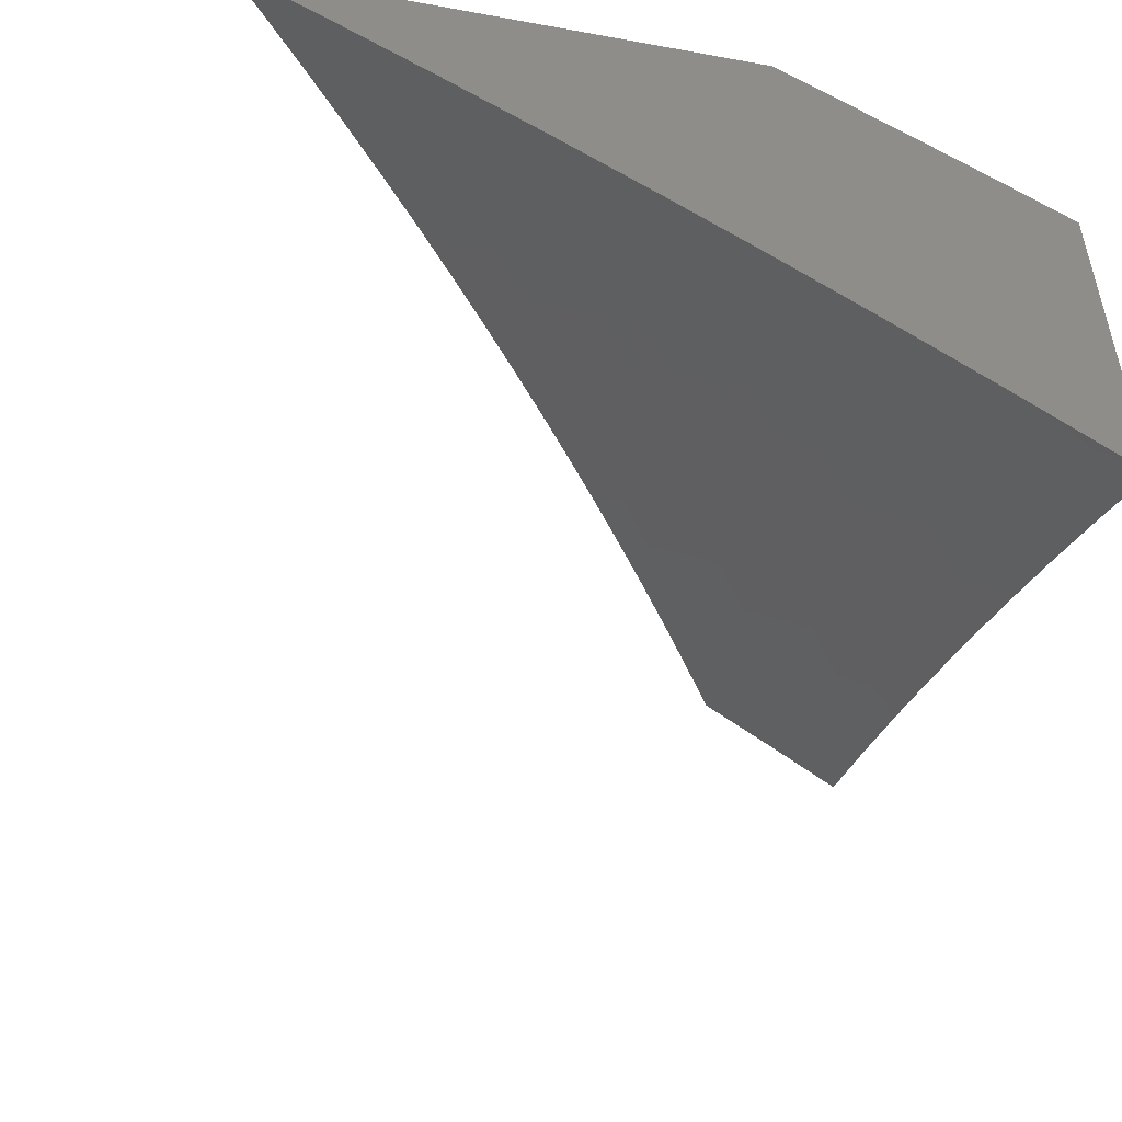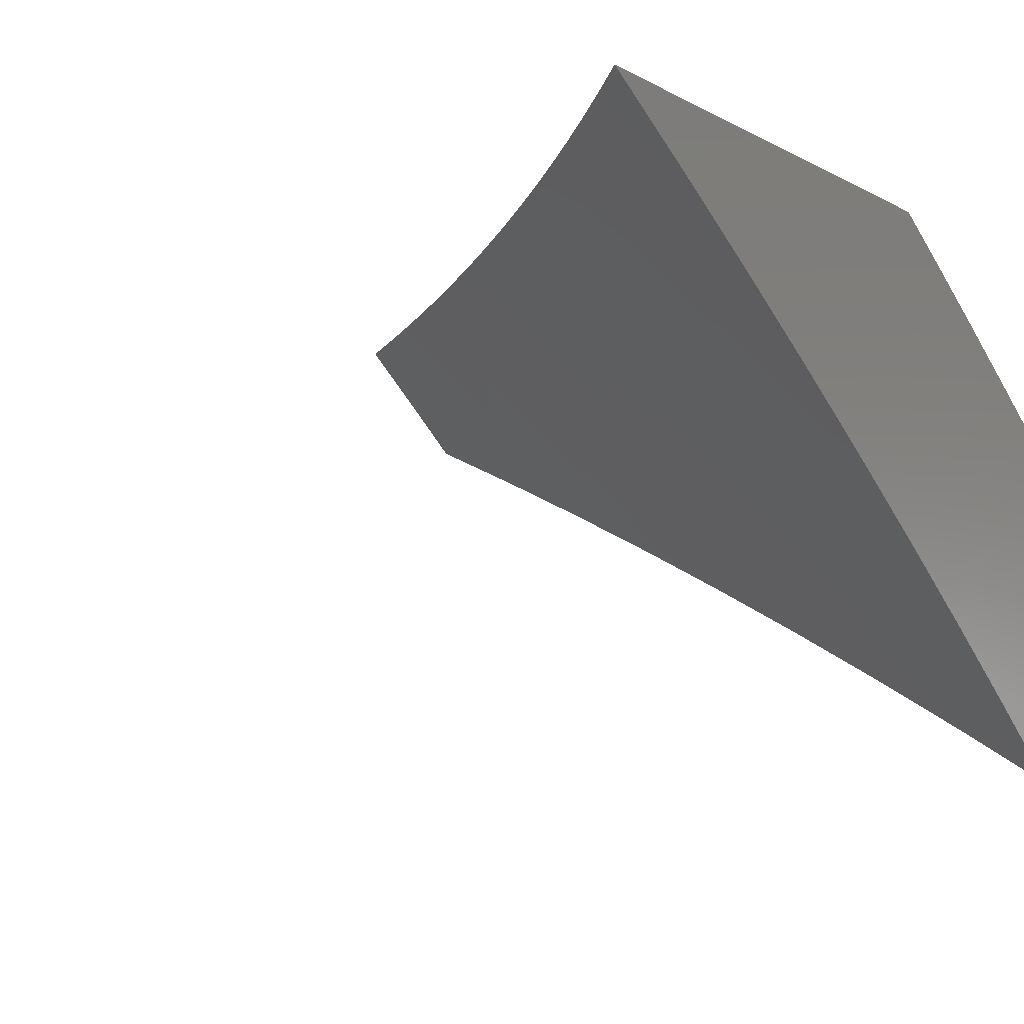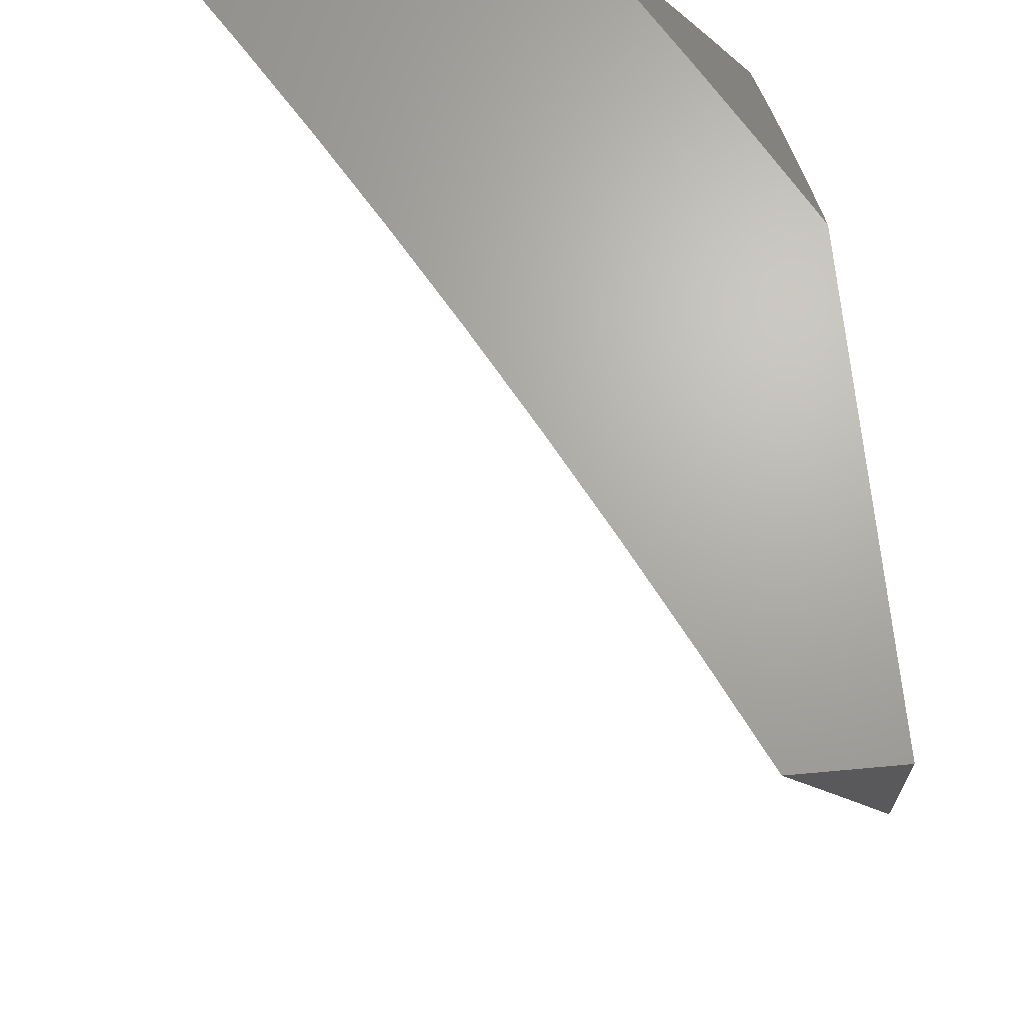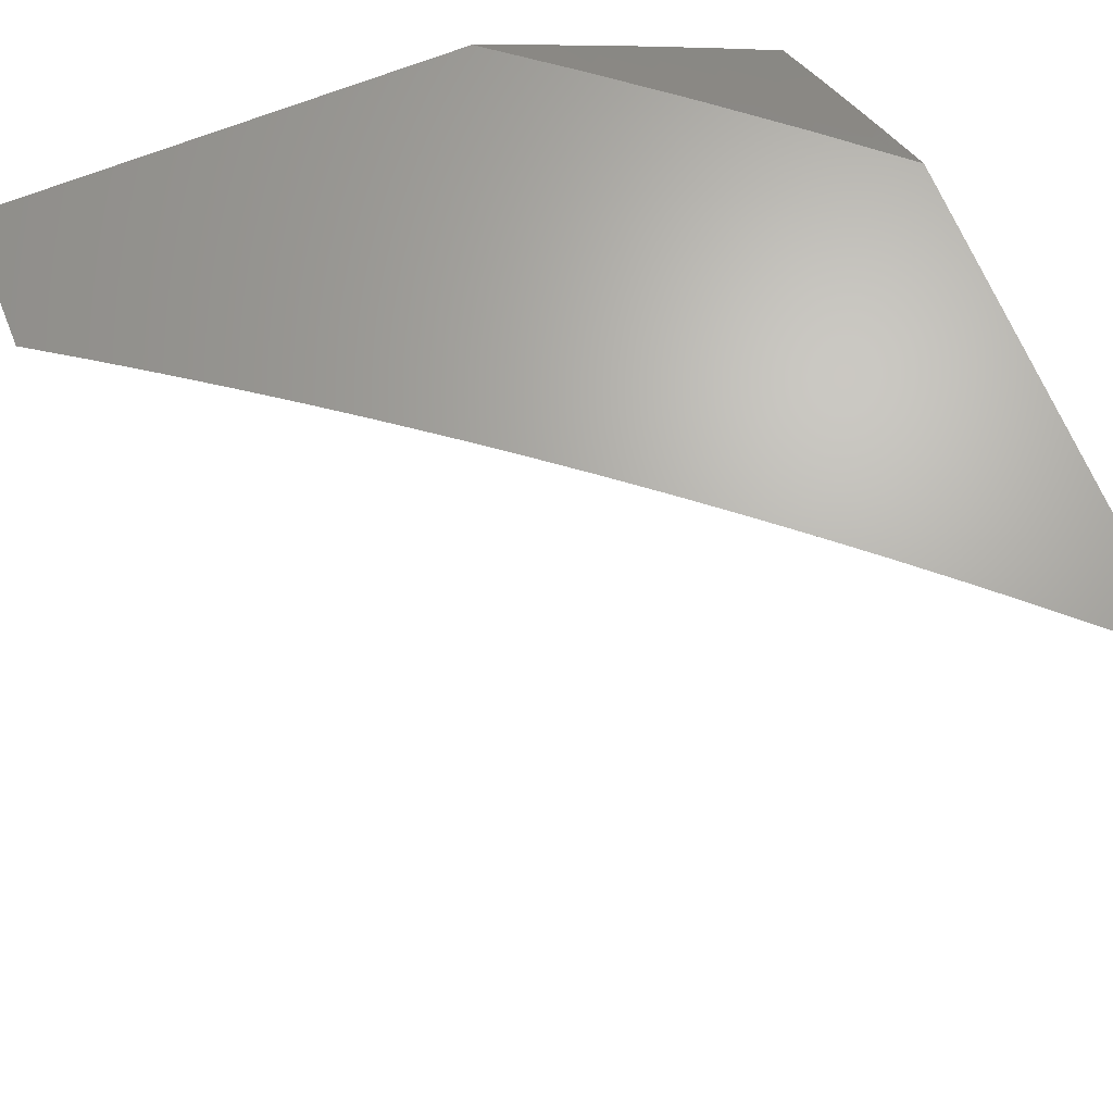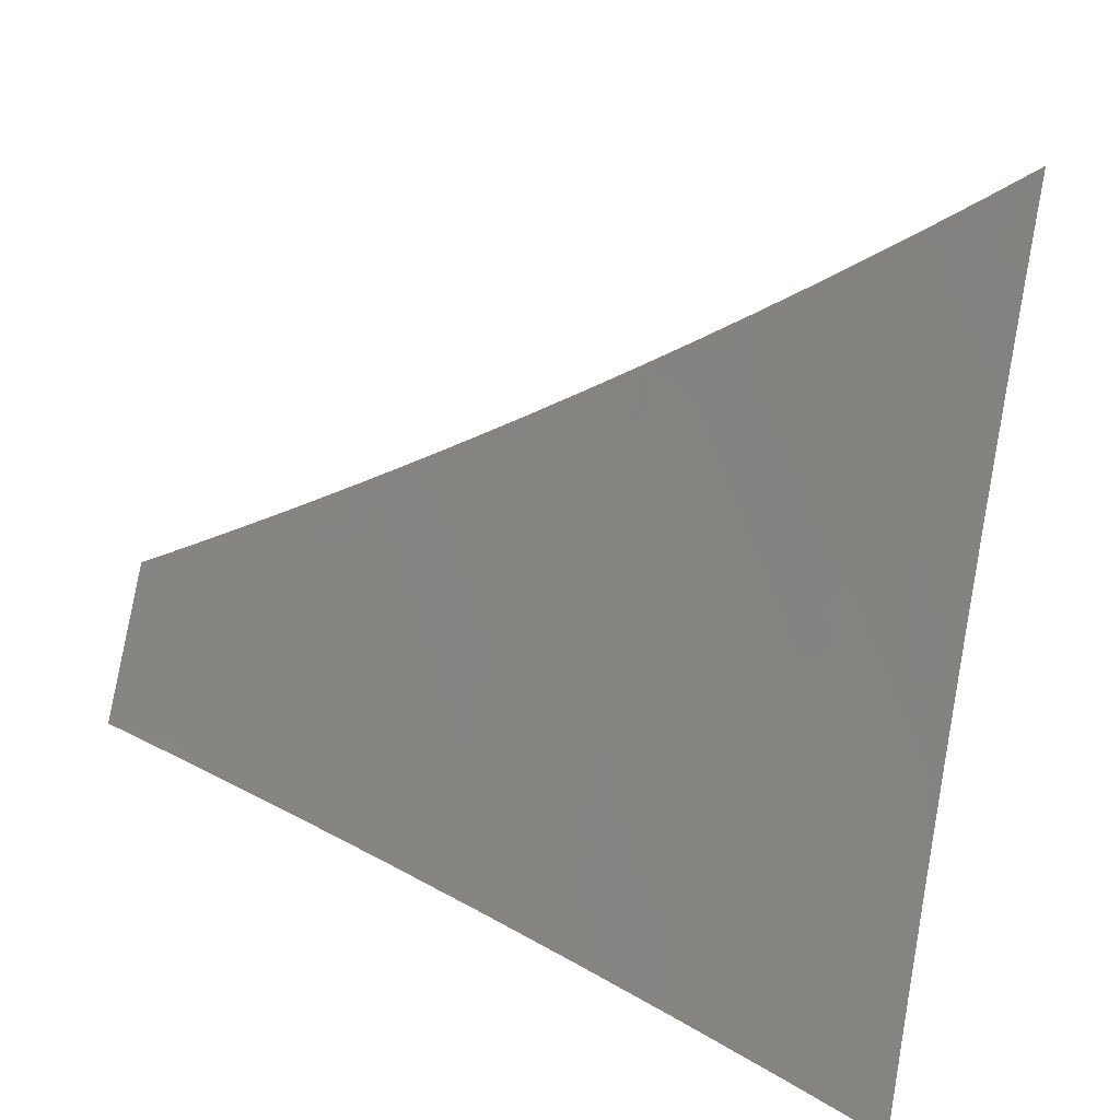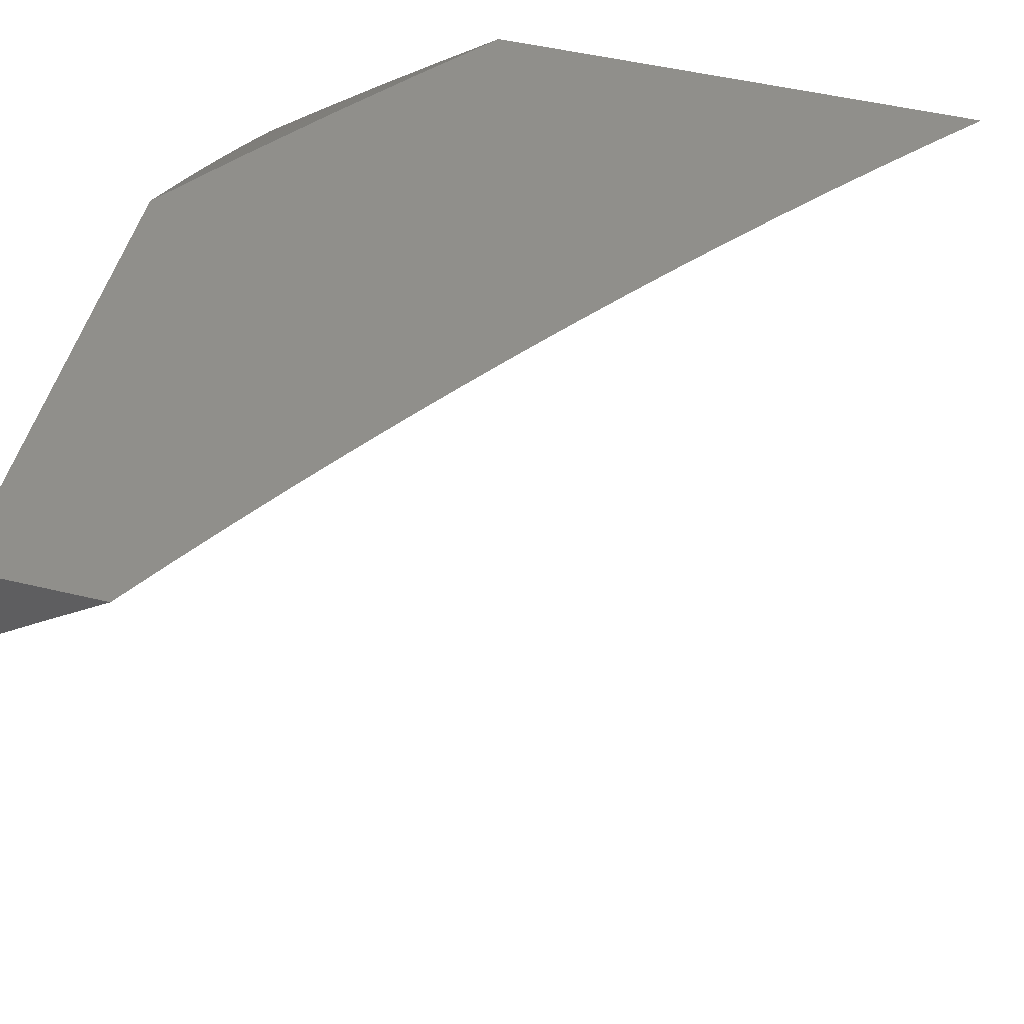
<metadata>
{"format":"stl","ext":"stl","renderer":"f3d","projection":"perspective","resolution":1024,"background":"white","views":[{"elev":-50.2,"azim":78.7,"up":"+Z"},{"elev":-9.9,"azim":37.3,"up":"+Z"},{"elev":67.1,"azim":-95.2,"up":"+Y"},{"elev":66.7,"azim":-22.1,"up":"+Z"},{"elev":-61.3,"azim":-12.7,"up":"+Z"},{"elev":50.6,"azim":-75.3,"up":"+Z"}]}
</metadata>
<code>
# stl→obj: 193 verts, 382 faces
v 5 5.158 8.921
v 5 5.032 9
v 4.97 5.125 8.959
v 4.942 5.087 9
v 4.883 5.141 9
v 4.906 5.184 8.959
v 4.824 5.194 9
v 4.842 5.242 8.959
v 4.764 5.247 9
v 4.776 5.299 8.959
v 4.703 5.299 9
v 4.71 5.355 8.959
v 4.642 5.35 9
v 4.644 5.41 8.959
v 4.58 5.401 9
v 4.576 5.465 8.959
v 4.518 5.451 9
v 4.509 5.518 8.959
v 4.455 5.5 9
v 4.44 5.571 8.959
v 4.392 5.549 9
v 4.371 5.623 8.959
v 4.328 5.597 9
v 4.301 5.674 8.959
v 4.263 5.644 9
v 4.231 5.725 8.959
v 4.198 5.69 9
v 4.16 5.774 8.959
v 4.133 5.736 9
v 4.067 5.781 9
v 4.089 5.823 8.959
v 4 5.825 9
v 4.017 5.87 8.959
v 4 5.913 8.936
v 4.043 5.909 8.918
v 4 6 8.871
v 4.07 5.948 8.877
v 4.096 5.986 8.835
v 4.143 5.899 8.877
v 4.169 5.937 8.835
v 4.242 5.888 8.835
v 4.269 5.925 8.793
v 4.342 5.875 8.793
v 4.369 5.912 8.751
v 4.414 5.823 8.793
v 4.442 5.86 8.751
v 4.486 5.771 8.793
v 4.514 5.807 8.751
v 4.556 5.717 8.793
v 4.585 5.753 8.751
v 4.627 5.663 8.793
v 4.656 5.699 8.751
v 4.696 5.608 8.793
v 4.726 5.643 8.751
v 4.766 5.552 8.793
v 4.796 5.587 8.751
v 4.834 5.495 8.793
v 4.864 5.53 8.751
v 4.902 5.437 8.793
v 4.933 5.472 8.751
v 5 5.405 8.757
v 4.963 5.506 8.709
v 5 5.526 8.672
v 4.994 5.54 8.666
v 4.955 5.633 8.623
v 4.925 5.599 8.666
v 4.885 5.691 8.623
v 4.855 5.657 8.666
v 4.814 5.749 8.623
v 4.785 5.714 8.666
v 4.743 5.805 8.623
v 4.714 5.77 8.666
v 4.671 5.861 8.623
v 4.642 5.825 8.666
v 4.598 5.915 8.623
v 4.57 5.879 8.666
v 4.525 5.969 8.623
v 4.497 5.933 8.666
v 4.508 6 8.608
v 4.424 5.986 8.666
v 4.383 6 8.677
v 4.397 5.949 8.709
v 4.296 5.963 8.751
v 4.129 6 8.808
v 4.196 5.975 8.793
v 4.256 6 8.744
v 4.626 5.951 8.58
v 4.633 6 8.538
v 4.653 5.987 8.536
v 4.756 6 8.465
v 4.727 5.931 8.536
v 4.755 5.966 8.492
v 4.8 5.875 8.536
v 4.828 5.91 8.492
v 4.872 5.818 8.536
v 4.901 5.852 8.492
v 4.944 5.76 8.536
v 4.973 5.794 8.492
v 5 5.766 8.497
v 5 5.884 8.407
v 4.93 5.886 8.448
v 4.958 5.921 8.404
v 4.885 5.979 8.404
v 4.987 5.954 8.36
v 4.879 6 8.391
v 5 6 8.315
v 4.857 5.944 8.448
v 4.985 5.667 8.58
v 5 5.647 8.585
v 4.969 5.379 8.793
v 5 5.282 8.84
v 4.937 5.345 8.835
v 4.905 5.311 8.877
v 4.87 5.403 8.835
v 4.839 5.368 8.877
v 4.803 5.46 8.835
v 4.772 5.425 8.877
v 4.735 5.517 8.835
v 4.705 5.481 8.877
v 4.667 5.572 8.835
v 4.637 5.537 8.877
v 4.597 5.627 8.835
v 4.568 5.591 8.877
v 4.528 5.681 8.835
v 4.499 5.645 8.877
v 4.457 5.734 8.835
v 4.428 5.697 8.877
v 4.386 5.786 8.835
v 4.358 5.749 8.877
v 4.314 5.838 8.835
v 4.287 5.8 8.877
v 4.215 5.85 8.877
v 4.188 5.812 8.918
v 4.116 5.861 8.918
v 4.971 5.252 8.877
v 4.939 5.218 8.918
v 4.874 5.276 8.918
v 4.808 5.334 8.918
v 4.741 5.39 8.918
v 4.674 5.446 8.918
v 4.607 5.501 8.918
v 4.538 5.555 8.918
v 4.469 5.608 8.918
v 4.4 5.66 8.918
v 4.33 5.712 8.918
v 4.259 5.762 8.918
v 4.895 5.564 8.709
v 4.826 5.622 8.709
v 4.756 5.679 8.709
v 4.685 5.734 8.709
v 4.614 5.789 8.709
v 4.542 5.843 8.709
v 4.47 5.897 8.709
v 4.915 5.726 8.58
v 4.843 5.783 8.58
v 4.771 5.84 8.58
v 4.699 5.896 8.58
v 4.696 6 8.944
v 4.593 6 9
v 4.717 5.944 8.971
v 4.697 5.919 9
v 4.768 5.903 8.971
v 4.799 5.836 9
v 4.82 5.861 8.971
v 4.871 5.819 8.971
v 4.891 5.843 8.942
v 4.942 5.801 8.942
v 4.963 5.825 8.913
v 4.992 5.757 8.942
v 5 5.834 8.885
v 5 5.75 8.943
v 4.971 5.733 8.971
v 5 5.665 9
v 4.9 5.752 9
v 4.921 5.776 8.971
v 4.983 5.849 8.884
v 5 5.917 8.826
v 4.932 5.892 8.884
v 4.973 5.941 8.826
v 4.881 5.935 8.884
v 4.921 5.984 8.826
v 4.899 6 8.827
v 5 6 8.767
v 4.829 5.977 8.884
v 4.798 6 8.886
v 4.809 5.953 8.913
v 4.757 5.994 8.913
v 4.737 5.969 8.942
v 4.789 5.928 8.942
v 4.84 5.886 8.942
v 4.86 5.91 8.913
v 4.912 5.868 8.913
v 4 6 9
f 1 2 3
f 3 2 4
f 3 4 5
f 3 5 6
f 6 5 7
f 6 7 8
f 8 7 9
f 8 9 10
f 10 9 11
f 10 11 12
f 12 11 13
f 12 13 14
f 14 13 15
f 14 15 16
f 16 15 17
f 16 17 18
f 18 17 19
f 18 19 20
f 20 19 21
f 20 21 22
f 22 21 23
f 22 23 24
f 24 23 25
f 24 25 26
f 26 25 27
f 26 27 28
f 28 27 29
f 28 29 30
f 28 30 31
f 31 30 32
f 31 32 33
f 33 32 34
f 33 34 35
f 35 34 36
f 35 36 37
f 37 36 38
f 37 38 39
f 39 38 40
f 39 40 41
f 41 40 42
f 41 42 43
f 43 42 44
f 43 44 45
f 45 44 46
f 45 46 47
f 47 46 48
f 47 48 49
f 49 48 50
f 49 50 51
f 51 50 52
f 51 52 53
f 53 52 54
f 53 54 55
f 55 54 56
f 55 56 57
f 57 56 58
f 57 58 59
f 59 58 60
f 59 60 61
f 61 60 62
f 61 62 63
f 63 62 64
f 63 64 65
f 65 64 66
f 65 66 67
f 67 66 68
f 67 68 69
f 69 68 70
f 69 70 71
f 71 70 72
f 71 72 73
f 73 72 74
f 73 74 75
f 75 74 76
f 75 76 77
f 77 76 78
f 77 78 79
f 79 78 80
f 79 80 81
f 81 80 82
f 81 82 83
f 83 82 44
f 83 44 42
f 36 84 38
f 38 84 40
f 40 84 85
f 85 84 86
f 85 86 42
f 42 86 83
f 86 81 83
f 77 79 87
f 87 79 88
f 87 88 89
f 89 88 90
f 89 90 91
f 91 90 92
f 91 92 93
f 93 92 94
f 93 94 95
f 95 94 96
f 95 96 97
f 97 96 98
f 97 98 99
f 99 98 100
f 100 98 101
f 100 101 102
f 102 101 103
f 102 103 104
f 104 103 105
f 104 105 106
f 92 90 107
f 107 90 105
f 107 105 103
f 106 100 104
f 104 100 102
f 97 99 108
f 108 99 109
f 108 109 65
f 65 109 63
f 59 61 110
f 110 61 111
f 110 111 112
f 112 111 113
f 112 113 114
f 114 113 115
f 114 115 116
f 116 115 117
f 116 117 118
f 118 117 119
f 118 119 120
f 120 119 121
f 120 121 122
f 122 121 123
f 122 123 124
f 124 123 125
f 124 125 126
f 126 125 127
f 126 127 128
f 128 127 129
f 128 129 130
f 130 129 131
f 130 131 132
f 132 131 133
f 132 133 134
f 134 133 31
f 134 31 35
f 35 31 33
f 113 111 135
f 135 111 1
f 135 1 136
f 136 1 6
f 136 6 137
f 137 6 8
f 137 8 138
f 138 8 10
f 138 10 139
f 139 10 12
f 139 12 140
f 140 12 14
f 140 14 141
f 141 14 16
f 141 16 142
f 142 16 18
f 142 18 143
f 143 18 20
f 143 20 144
f 144 20 22
f 144 22 145
f 145 22 24
f 145 24 146
f 146 24 26
f 146 26 28
f 6 1 3
f 113 135 136
f 113 136 137
f 115 113 137
f 115 137 138
f 59 110 112
f 59 112 114
f 117 115 138
f 117 138 139
f 57 59 114
f 57 114 116
f 66 64 62
f 62 60 147
f 147 60 58
f 147 58 148
f 148 58 56
f 148 56 149
f 149 56 54
f 149 54 150
f 150 54 52
f 150 52 151
f 151 52 50
f 151 50 152
f 152 50 48
f 152 48 153
f 153 48 46
f 153 46 82
f 82 46 44
f 119 117 139
f 119 139 140
f 55 57 116
f 55 116 118
f 68 66 147
f 147 66 62
f 68 147 148
f 108 65 154
f 154 65 67
f 154 67 155
f 155 67 69
f 155 69 156
f 156 69 71
f 156 71 157
f 157 71 73
f 157 73 87
f 87 73 75
f 87 75 77
f 121 119 140
f 121 140 141
f 53 55 118
f 53 118 120
f 70 68 148
f 70 148 149
f 95 97 154
f 154 97 108
f 95 154 155
f 101 98 96
f 123 121 141
f 123 141 142
f 51 53 120
f 51 120 122
f 72 70 149
f 72 149 150
f 93 95 155
f 93 155 156
f 101 96 107
f 107 96 94
f 107 94 92
f 107 103 101
f 125 123 142
f 125 142 143
f 49 51 122
f 49 122 124
f 74 72 150
f 74 150 151
f 91 93 156
f 91 156 157
f 127 125 143
f 127 143 144
f 47 49 124
f 47 124 126
f 76 74 151
f 76 151 152
f 89 91 157
f 89 157 87
f 129 127 144
f 129 144 145
f 45 47 126
f 45 126 128
f 78 76 152
f 78 152 153
f 131 129 145
f 131 145 146
f 43 45 128
f 43 128 130
f 80 78 153
f 80 153 82
f 133 131 146
f 133 146 28
f 41 43 130
f 41 130 132
f 31 133 28
f 39 41 132
f 39 132 134
f 85 42 40
f 37 39 134
f 37 134 35
f 158 159 160
f 160 159 161
f 160 161 162
f 162 161 163
f 162 163 164
f 164 163 165
f 164 165 166
f 166 165 167
f 166 167 168
f 168 167 169
f 168 169 170
f 170 169 171
f 171 169 172
f 171 172 173
f 173 172 174
f 174 172 175
f 174 175 165
f 165 175 167
f 163 174 165
f 168 170 176
f 176 170 177
f 176 177 178
f 178 177 179
f 178 179 180
f 180 179 181
f 180 181 182
f 182 181 183
f 183 181 179
f 183 179 177
f 180 182 184
f 184 182 185
f 184 185 186
f 186 185 187
f 186 187 188
f 188 187 158
f 188 158 160
f 185 158 187
f 188 160 189
f 189 160 162
f 189 162 190
f 190 162 164
f 190 164 166
f 188 189 186
f 186 189 191
f 186 191 180
f 180 191 178
f 191 189 190
f 180 184 186
f 191 190 192
f 192 190 166
f 192 166 168
f 176 178 192
f 192 178 191
f 176 192 168
f 167 175 169
f 169 175 172
f 36 34 193
f 193 34 32
f 32 30 193
f 193 30 29
f 193 29 159
f 159 29 27
f 159 27 25
f 25 23 159
f 159 23 161
f 161 23 21
f 161 21 19
f 161 19 163
f 163 19 17
f 163 17 174
f 174 17 15
f 174 15 13
f 174 13 173
f 173 13 11
f 173 11 9
f 9 7 173
f 173 7 5
f 173 5 4
f 4 2 173
f 106 105 183
f 183 105 90
f 183 90 88
f 183 88 182
f 182 88 79
f 182 79 185
f 185 79 81
f 185 81 158
f 158 81 159
f 159 81 86
f 159 86 84
f 36 193 84
f 84 193 159
f 2 1 173
f 173 1 111
f 173 111 61
f 173 61 171
f 171 61 63
f 171 63 170
f 170 63 177
f 177 63 109
f 177 109 183
f 183 109 99
f 183 99 100
f 100 106 183

</code>
